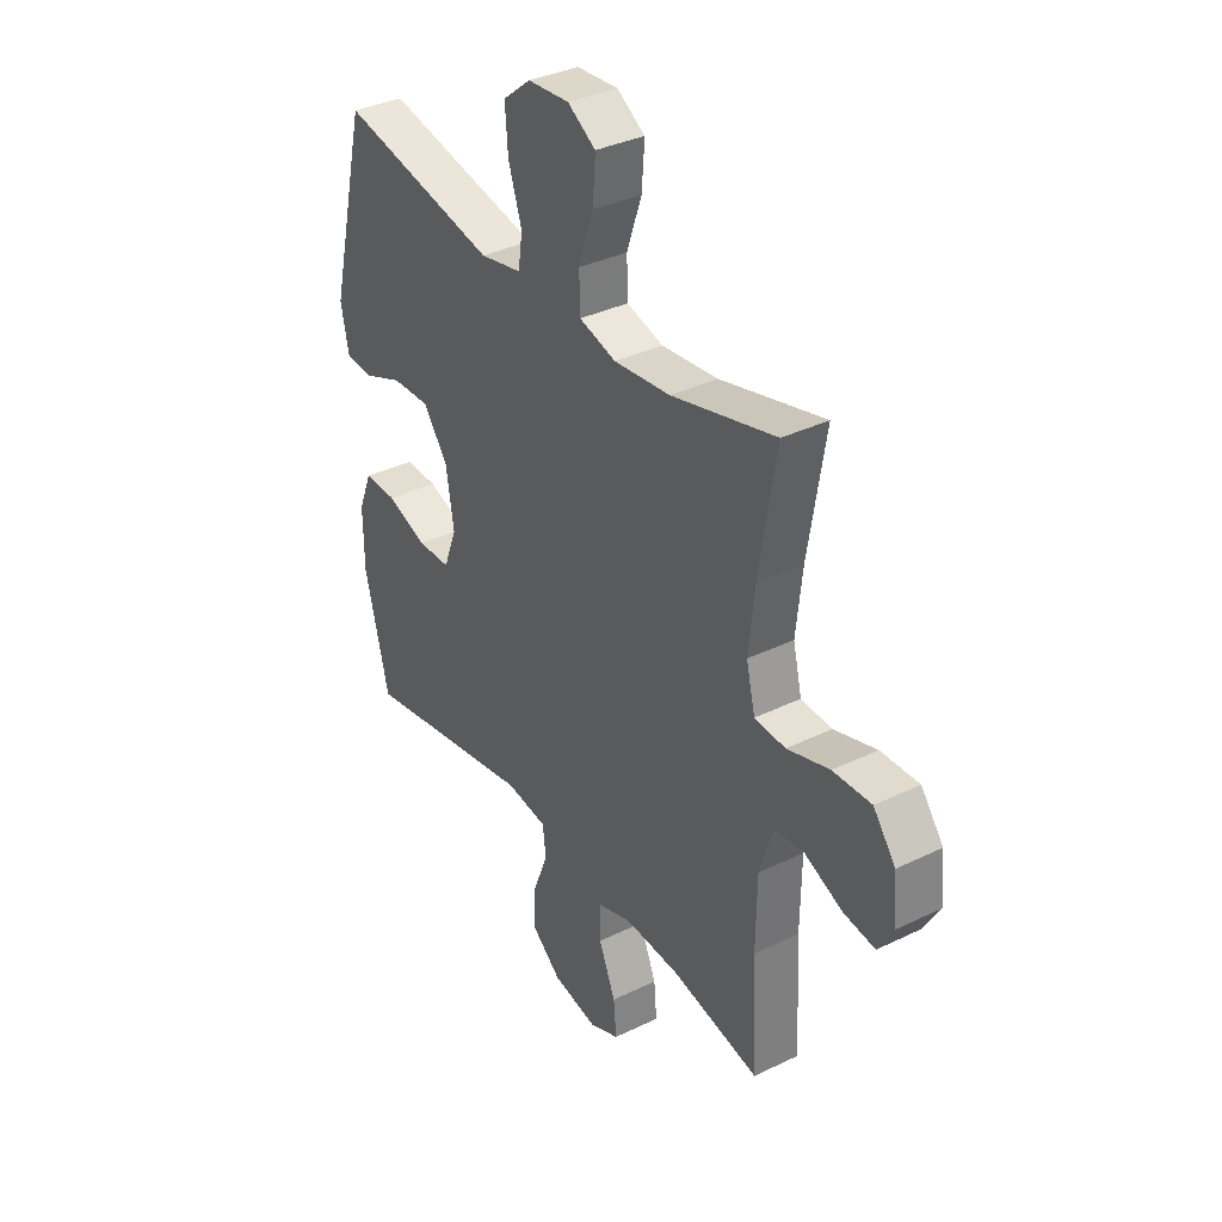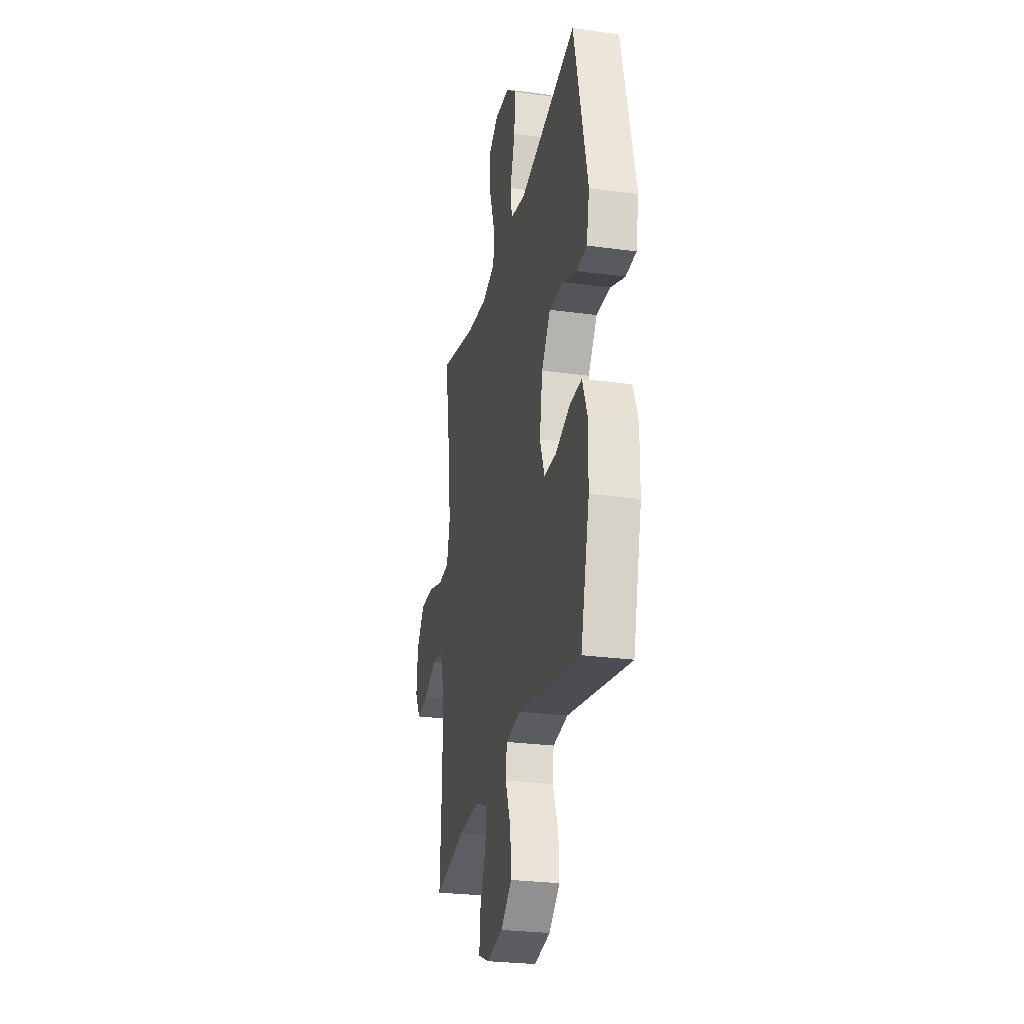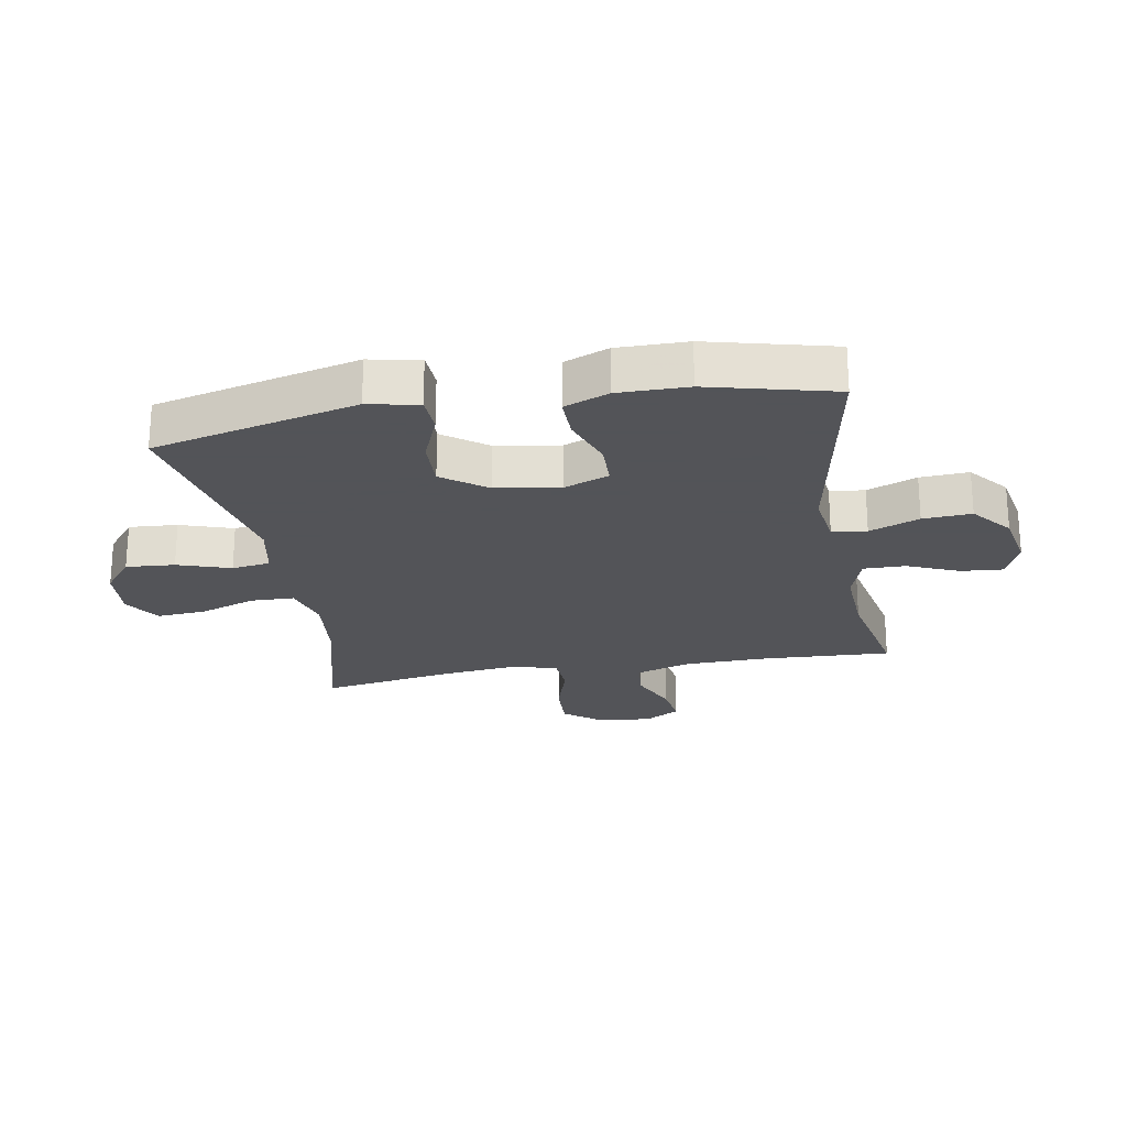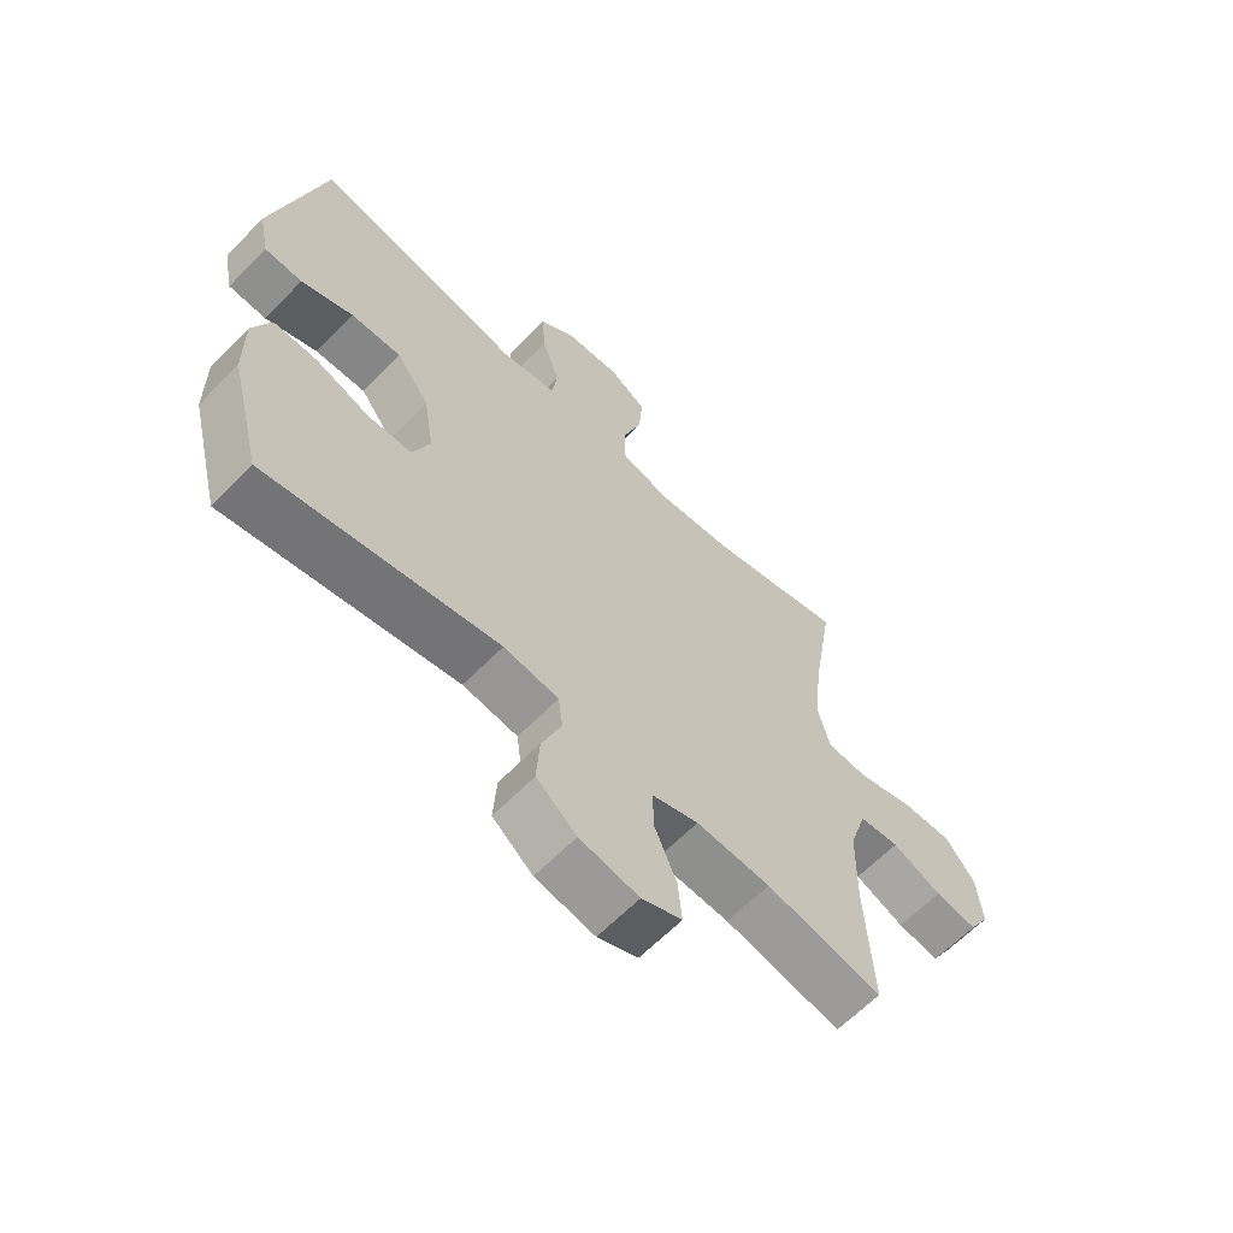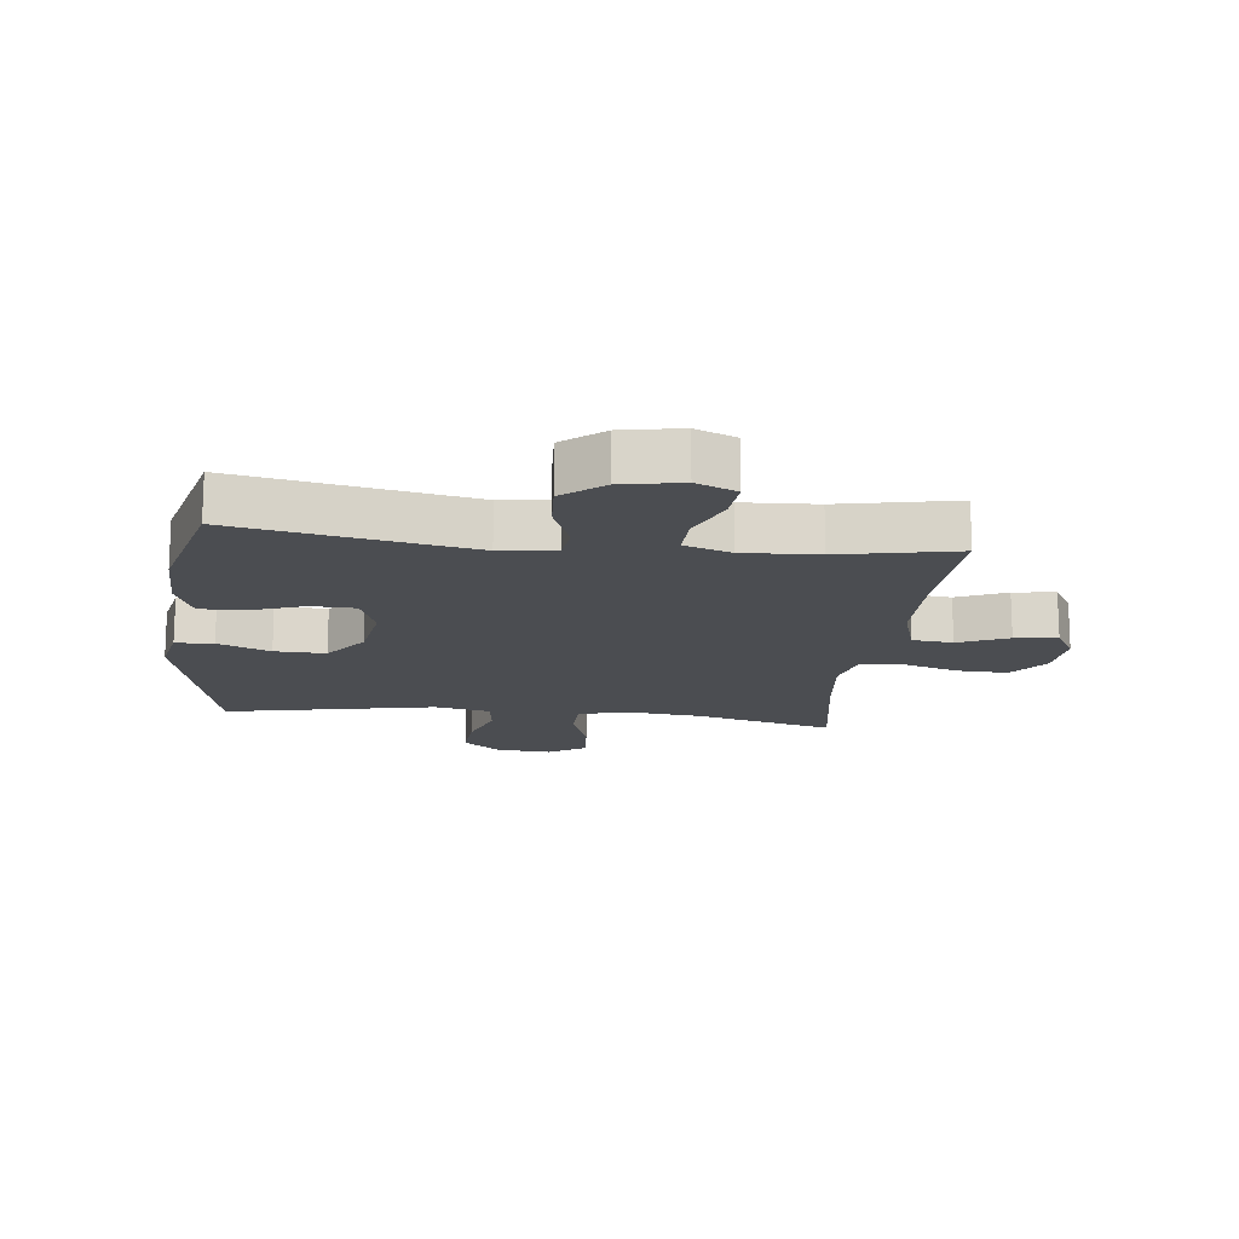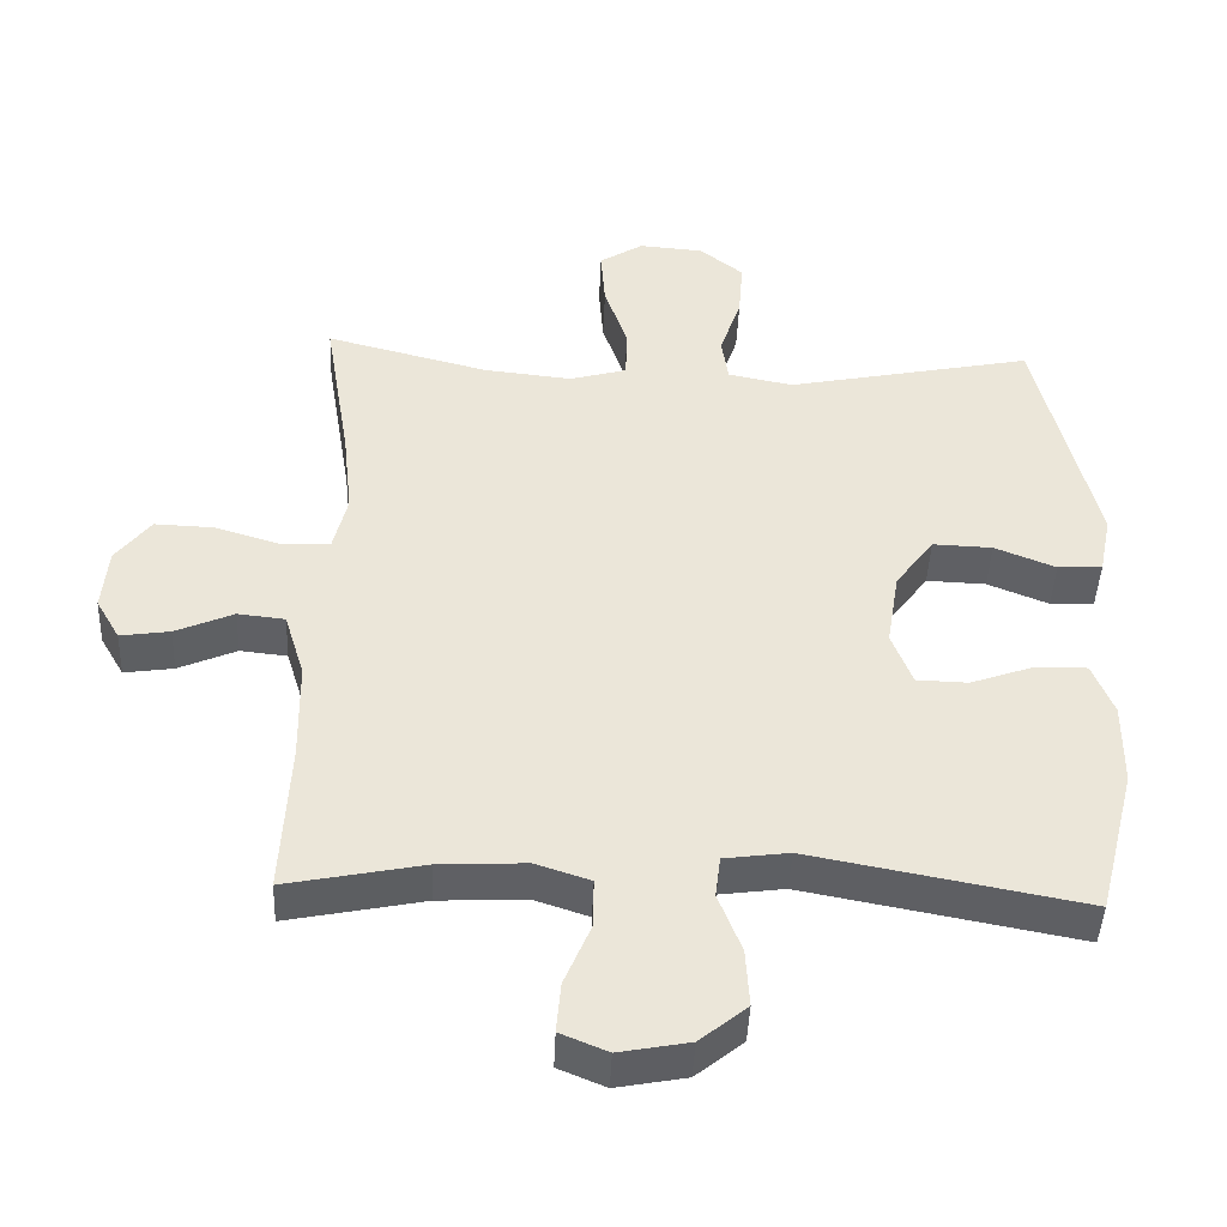
<metadata>
{"format":"obj","ext":"obj","renderer":"f3d","projection":"perspective","resolution":1024,"background":"white","views":[{"elev":35.5,"azim":-122.7,"up":"+Z"},{"elev":-26.8,"azim":78.0,"up":"+Z"},{"elev":-23.4,"azim":100.1,"up":"+Y"},{"elev":-63.4,"azim":135.8,"up":"+Z"},{"elev":-15.9,"azim":173.4,"up":"+Y"},{"elev":-44.1,"azim":-2.4,"up":"+Z"}]}
</metadata>
<code>
v 0.5 0.07 -0.5
v 0.125 0.07 -0.429
v 0.036 0.07 -0.441
v 0.029 0.07 -0.498
v 0.061 0.07 -0.58
v 0.066 0.07 -0.66
v 0.001 0.07 -0.713
v -0.095 0.07 -0.731
v -0.16 0.07 -0.704
v -0.154 0.07 -0.635
v -0.118 0.07 -0.549
v -0.117 0.07 -0.481
v -0.192 0.07 -0.456
v -0.312 0.07 -0.462
v -0.5 0.07 -0.5
v -0.489 0.07 -0.29
v -0.491 0.07 -0.151
v -0.519 0.07 -0.06
v -0.584 0.07 -0.053
v -0.664 0.07 -0.088
v -0.732 0.07 -0.098
v -0.765 0.07 -0.041
v -0.757 0.07 0.047
v -0.709 0.07 0.109
v -0.627 0.07 0.106
v -0.536 0.07 0.078
v -0.47 0.07 0.082
v -0.451 0.07 0.16
v -0.464 0.07 0.28
v -0.5 0.07 0.5
v -0.276 0.07 0.442
v -0.155 0.07 0.429
v -0.076 0.07 0.451
v -0.074 0.07 0.522
v -0.106 0.07 0.615
v -0.112 0.07 0.696
v -0.052 0.07 0.734
v 0.037 0.07 0.727
v 0.097 0.07 0.679
v 0.091 0.07 0.599
v 0.062 0.07 0.512
v 0.071 0.07 0.449
v 0.161 0.07 0.431
v 0.5 0.07 0.5
v 0.581 0.07 0.164
v 0.564 0.07 0.081
v 0.503 0.07 0.078
v 0.419 0.07 0.112
v 0.337 0.07 0.115
v 0.284 0.07 0.043
v 0.267 0.07 -0.062
v 0.295 0.07 -0.136
v 0.366 0.07 -0.138
v 0.453 0.07 -0.107
v 0.524 0.07 -0.106
v 0.553 0.07 -0.179
v 0.552 0.07 -0.294
v 0.5 0 -0.5
v 0.125 0 -0.429
v 0.036 0 -0.441
v 0.029 0 -0.498
v 0.061 0 -0.58
v 0.066 0 -0.66
v 0.001 0 -0.713
v -0.095 0 -0.731
v -0.16 0 -0.704
v -0.154 0 -0.635
v -0.118 0 -0.549
v -0.117 0 -0.481
v -0.192 0 -0.456
v -0.312 0 -0.462
v -0.5 0 -0.5
v -0.489 0 -0.29
v -0.491 0 -0.151
v -0.519 0 -0.06
v -0.584 0 -0.053
v -0.664 0 -0.088
v -0.732 0 -0.098
v -0.765 0 -0.041
v -0.757 0 0.047
v -0.709 0 0.109
v -0.627 0 0.106
v -0.536 0 0.078
v -0.47 0 0.082
v -0.451 0 0.16
v -0.464 0 0.28
v -0.5 0 0.5
v -0.276 0 0.442
v -0.155 0 0.429
v -0.076 0 0.451
v -0.074 0 0.522
v -0.106 0 0.615
v -0.112 0 0.696
v -0.052 0 0.734
v 0.037 0 0.727
v 0.097 0 0.679
v 0.091 0 0.599
v 0.062 0 0.512
v 0.071 0 0.449
v 0.161 0 0.431
v 0.5 0 0.5
v 0.581 0 0.164
v 0.564 0 0.081
v 0.503 0 0.078
v 0.419 0 0.112
v 0.337 0 0.115
v 0.284 0 0.043
v 0.267 0 -0.062
v 0.295 0 -0.136
v 0.366 0 -0.138
v 0.453 0 -0.107
v 0.524 0 -0.106
v 0.553 0 -0.179
v 0.552 0 -0.294
f 56 57 1 2
f 53 54 55 56
f 52 53 56 2
f 51 52 2 3
f 50 51 3
f 45 46 47 48
f 43 44 45 48
f 42 43 48 49
f 38 39 40 41
f 36 37 38 41
f 34 35 36 41
f 33 34 41 42
f 32 33 42 49
f 29 30 31
f 28 29 31 32
f 27 28 32 49
f 23 24 25 26
f 19 20 21 22
f 19 22 23 26
f 14 15 16
f 13 14 16 17
f 12 13 17 18
f 8 9 10 11
f 8 11 12
f 7 8 12
f 4 5 6 7
f 3 4 7 12
f 50 3 12 18
f 26 27 49 50
f 18 19 26 50
f 59 58 114 113
f 113 112 111 110
f 59 113 110 109
f 60 59 109 108
f 60 108 107
f 105 104 103 102
f 105 102 101 100
f 106 105 100 99
f 98 97 96 95
f 98 95 94 93
f 98 93 92 91
f 99 98 91 90
f 106 99 90 89
f 88 87 86
f 89 88 86 85
f 106 89 85 84
f 83 82 81 80
f 79 78 77 76
f 83 80 79 76
f 73 72 71
f 74 73 71 70
f 75 74 70 69
f 68 67 66 65
f 69 68 65
f 69 65 64
f 64 63 62 61
f 69 64 61 60
f 75 69 60 107
f 107 106 84 83
f 107 83 76 75
f 1 58 59 2
f 2 59 60 3
f 3 60 61 4
f 4 61 62 5
f 5 62 63 6
f 6 63 64 7
f 7 64 65 8
f 8 65 66 9
f 9 66 67 10
f 10 67 68 11
f 11 68 69 12
f 12 69 70 13
f 13 70 71 14
f 14 71 72 15
f 15 72 73 16
f 16 73 74 17
f 17 74 75 18
f 18 75 76 19
f 19 76 77 20
f 20 77 78 21
f 21 78 79 22
f 22 79 80 23
f 23 80 81 24
f 24 81 82 25
f 25 82 83 26
f 26 83 84 27
f 27 84 85 28
f 28 85 86 29
f 29 86 87 30
f 30 87 88 31
f 31 88 89 32
f 32 89 90 33
f 33 90 91 34
f 34 91 92 35
f 35 92 93 36
f 36 93 94 37
f 37 94 95 38
f 38 95 96 39
f 39 96 97 40
f 40 97 98 41
f 41 98 99 42
f 42 99 100 43
f 43 100 101 44
f 44 101 102 45
f 45 102 103 46
f 46 103 104 47
f 47 104 105 48
f 48 105 106 49
f 49 106 107 50
f 50 107 108 51
f 51 108 109 52
f 52 109 110 53
f 53 110 111 54
f 54 111 112 55
f 55 112 113 56
f 56 113 114 57
f 57 114 58 1

</code>
